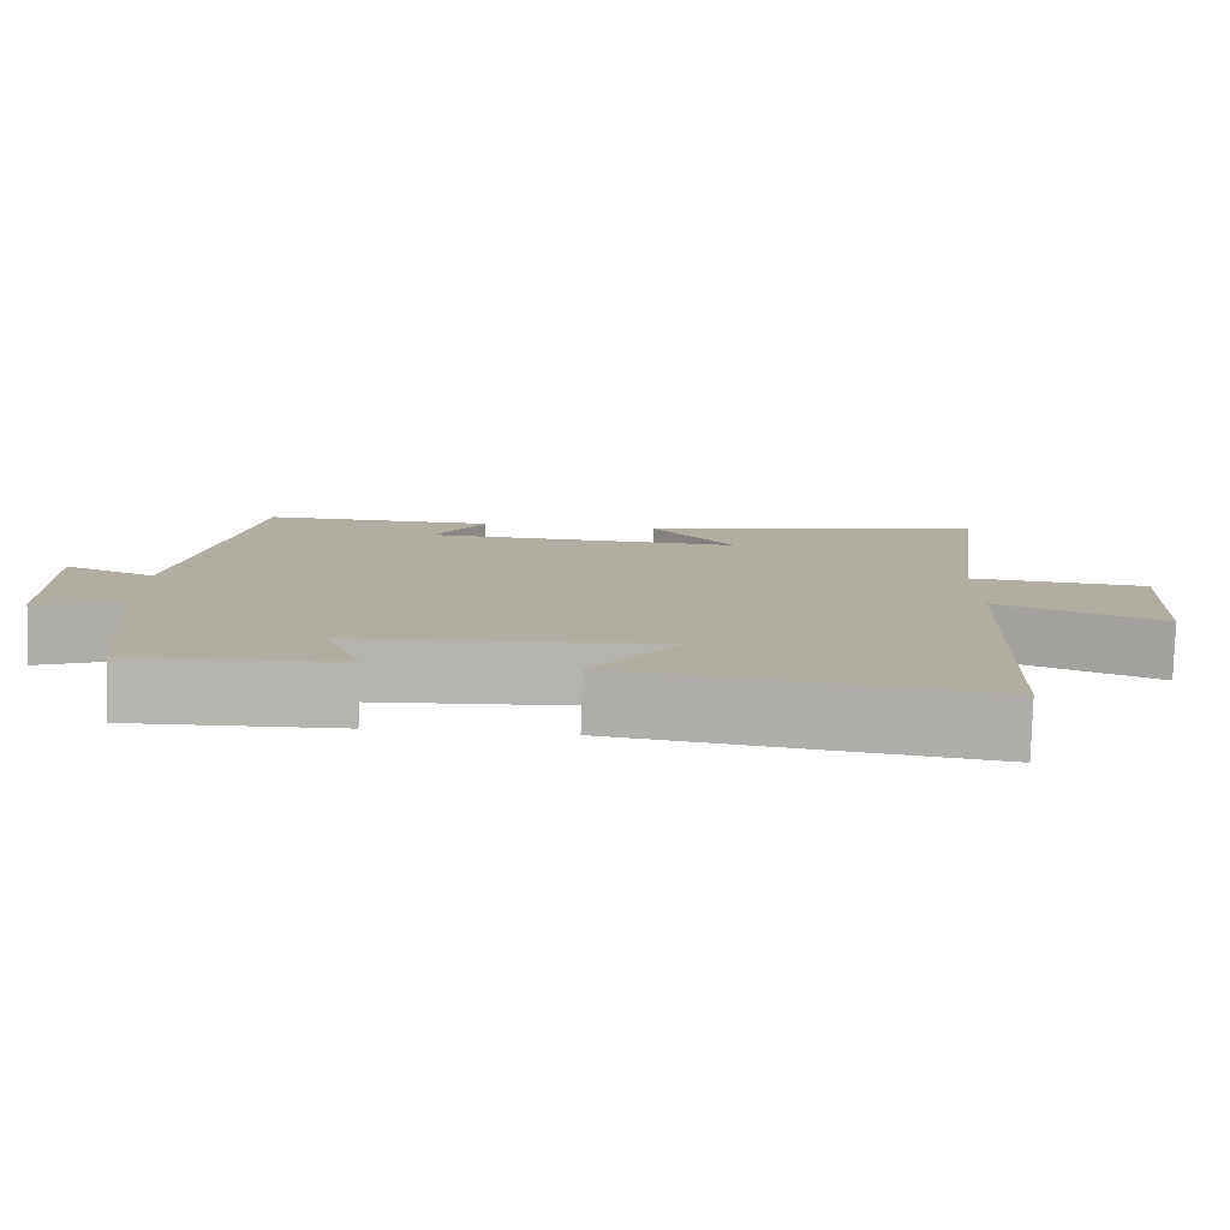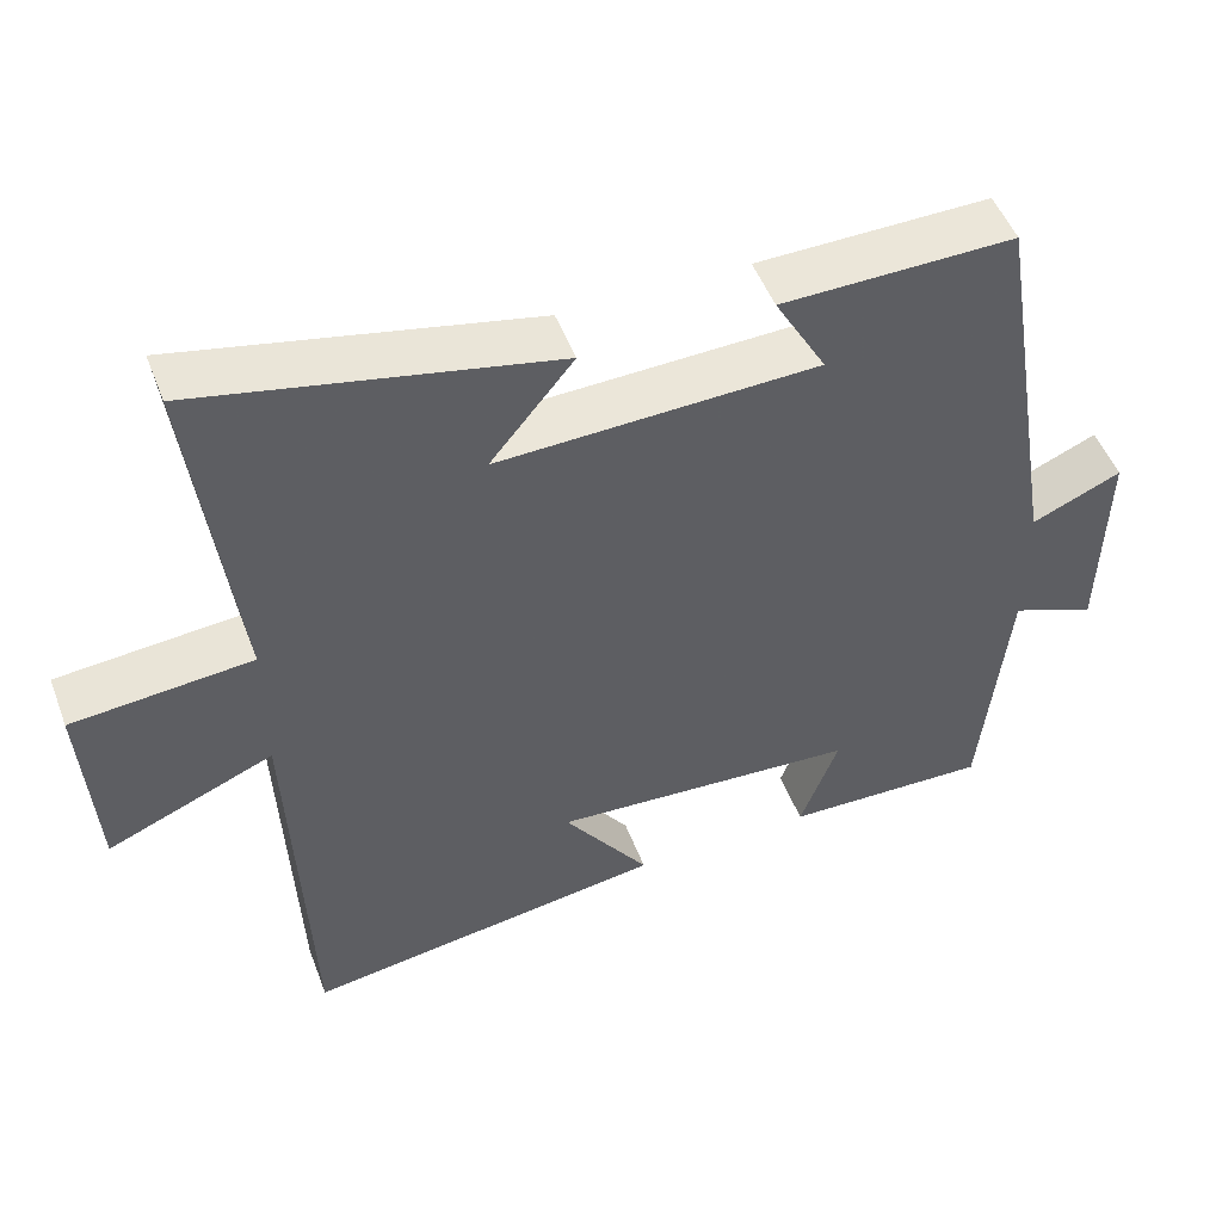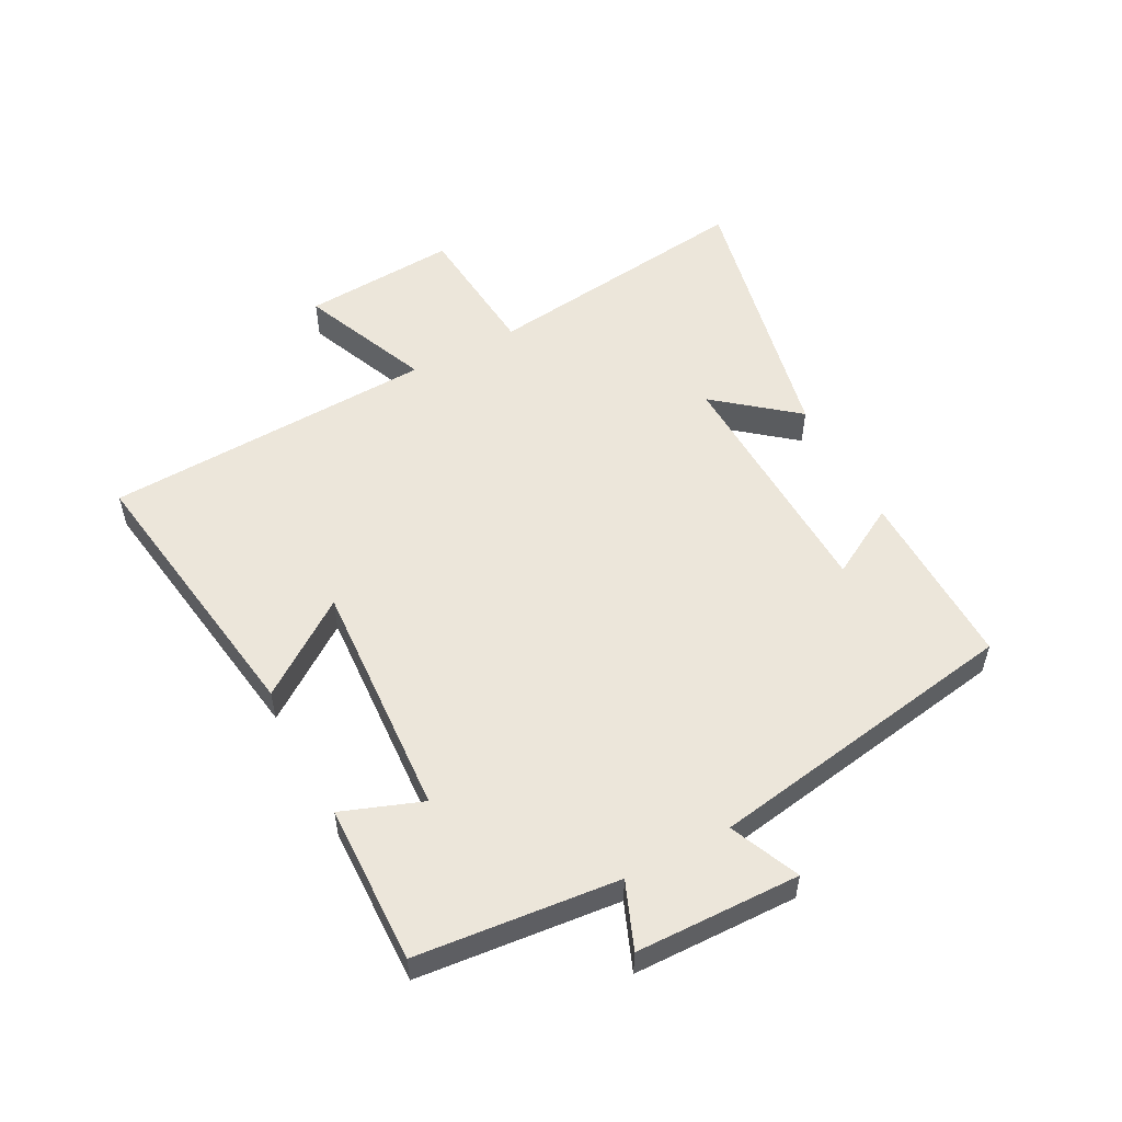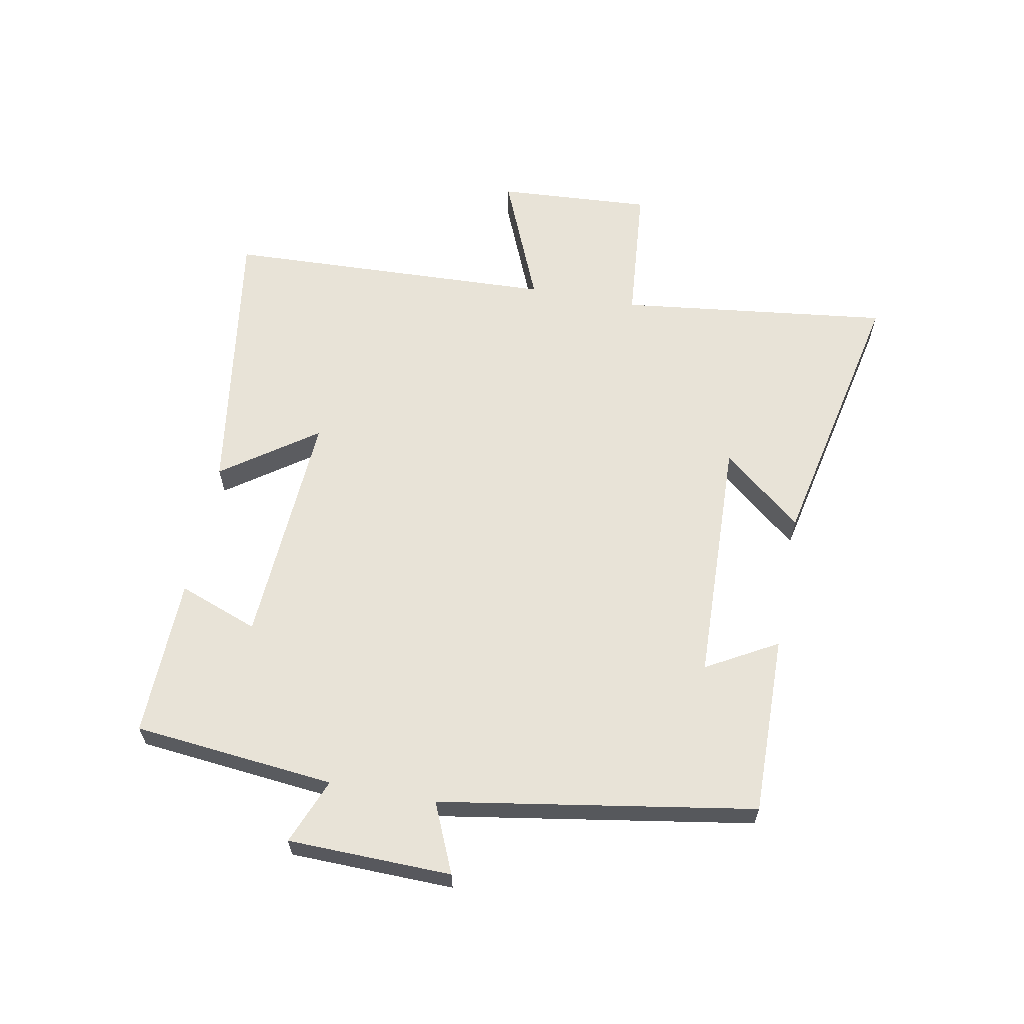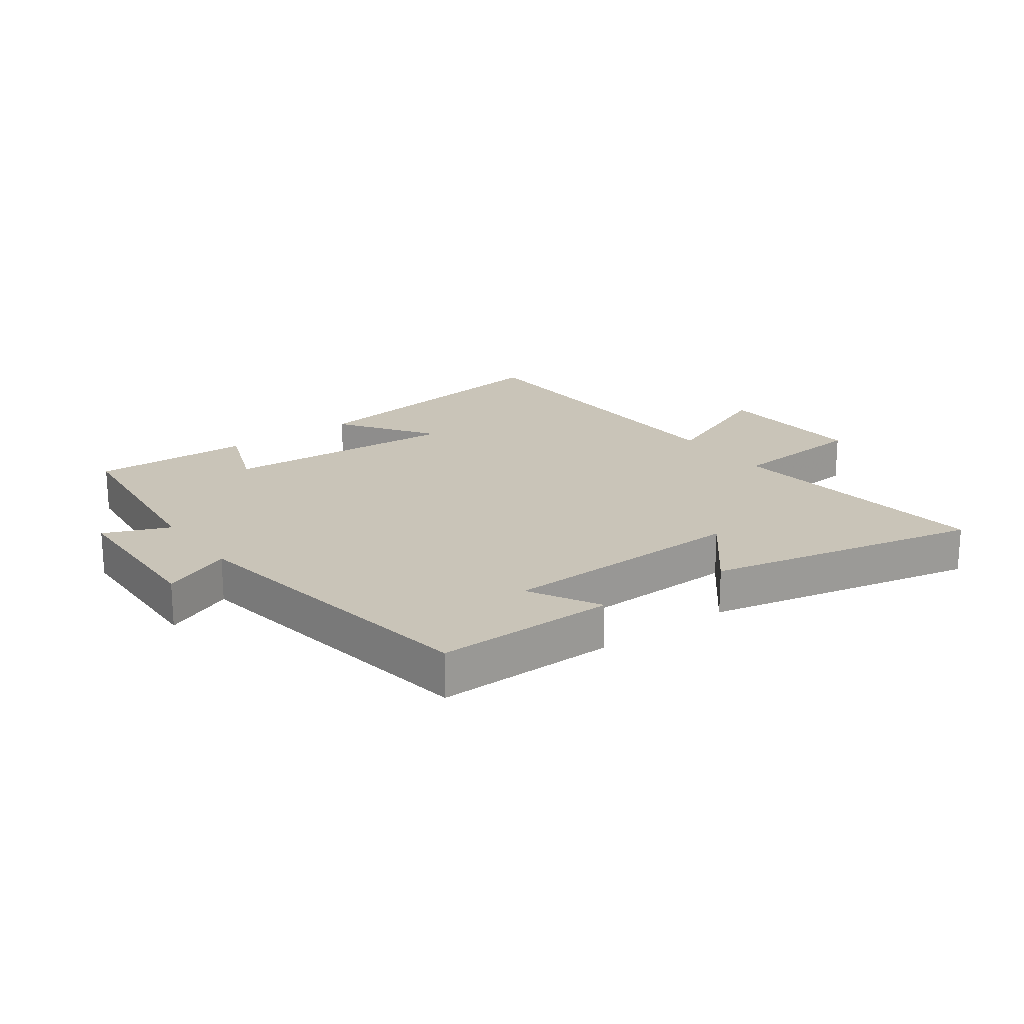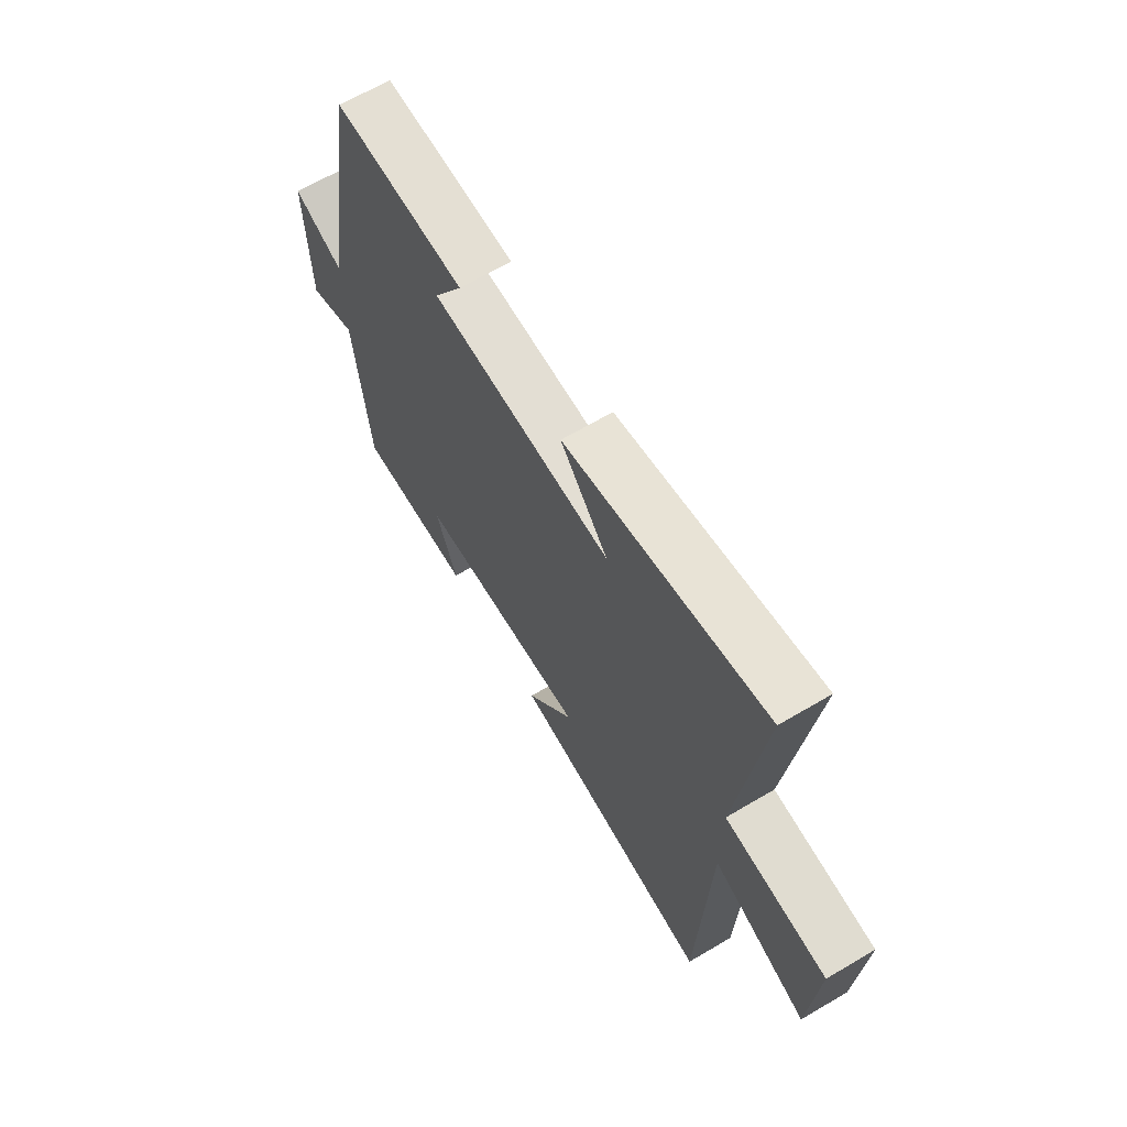
<metadata>
{"format":"obj","ext":"obj","renderer":"f3d","projection":"perspective","resolution":1024,"background":"white","views":[{"elev":-79.8,"azim":-1.7,"up":"+Z"},{"elev":50.2,"azim":159.5,"up":"+Z"},{"elev":54.2,"azim":-118.0,"up":"+Y"},{"elev":62.2,"azim":-79.3,"up":"+Y"},{"elev":20.2,"azim":-35.8,"up":"+Y"},{"elev":65.9,"azim":59.3,"up":"+Z"}]}
</metadata>
<code>
v 0.554 0.07 0.594
v 0.5 0.07 0.153
v 0.726 0.07 0.133
v 0.71 0.07 -0.117
v 0.5 0.07 -0.029
v 0.478 0.07 -0.567
v 0.022 0.07 -0.5
v 0.13 0.07 -0.347
v -0.256 0.07 -0.371
v -0.208 0.07 -0.5
v -0.467 0.07 -0.507
v -0.5 0.07 -0.18
v -0.607 0.07 -0.223
v -0.613 0.07 0.043
v -0.5 0.07 -0.006
v -0.416 0.07 0.505
v -0.123 0.07 0.5
v -0.188 0.07 0.385
v 0.214 0.07 0.371
v 0.109 0.07 0.5
v 0.554 0 0.594
v 0.5 0 0.153
v 0.726 0 0.133
v 0.71 0 -0.117
v 0.5 0 -0.029
v 0.478 0 -0.567
v 0.022 0 -0.5
v 0.13 0 -0.347
v -0.256 0 -0.371
v -0.208 0 -0.5
v -0.467 0 -0.507
v -0.5 0 -0.18
v -0.607 0 -0.223
v -0.613 0 0.043
v -0.5 0 -0.006
v -0.416 0 0.505
v -0.123 0 0.5
v -0.188 0 0.385
v 0.214 0 0.371
v 0.109 0 0.5
f 19 20 1 2
f 18 19 2
f 15 16 17 18
f 15 18 2
f 12 13 14 15
f 11 12 15
f 10 11 15
f 9 10 15
f 8 9 15 2
f 7 8 2
f 6 7 2
f 5 6 2
f 2 3 4 5
f 22 21 40 39
f 22 39 38
f 38 37 36 35
f 22 38 35
f 35 34 33 32
f 35 32 31
f 35 31 30
f 35 30 29
f 22 35 29 28
f 22 28 27
f 22 27 26
f 22 26 25
f 25 24 23 22
f 1 21 22 2
f 2 22 23 3
f 3 23 24 4
f 4 24 25 5
f 5 25 26 6
f 6 26 27 7
f 7 27 28 8
f 8 28 29 9
f 9 29 30 10
f 10 30 31 11
f 11 31 32 12
f 12 32 33 13
f 13 33 34 14
f 14 34 35 15
f 15 35 36 16
f 16 36 37 17
f 17 37 38 18
f 18 38 39 19
f 19 39 40 20
f 20 40 21 1

</code>
